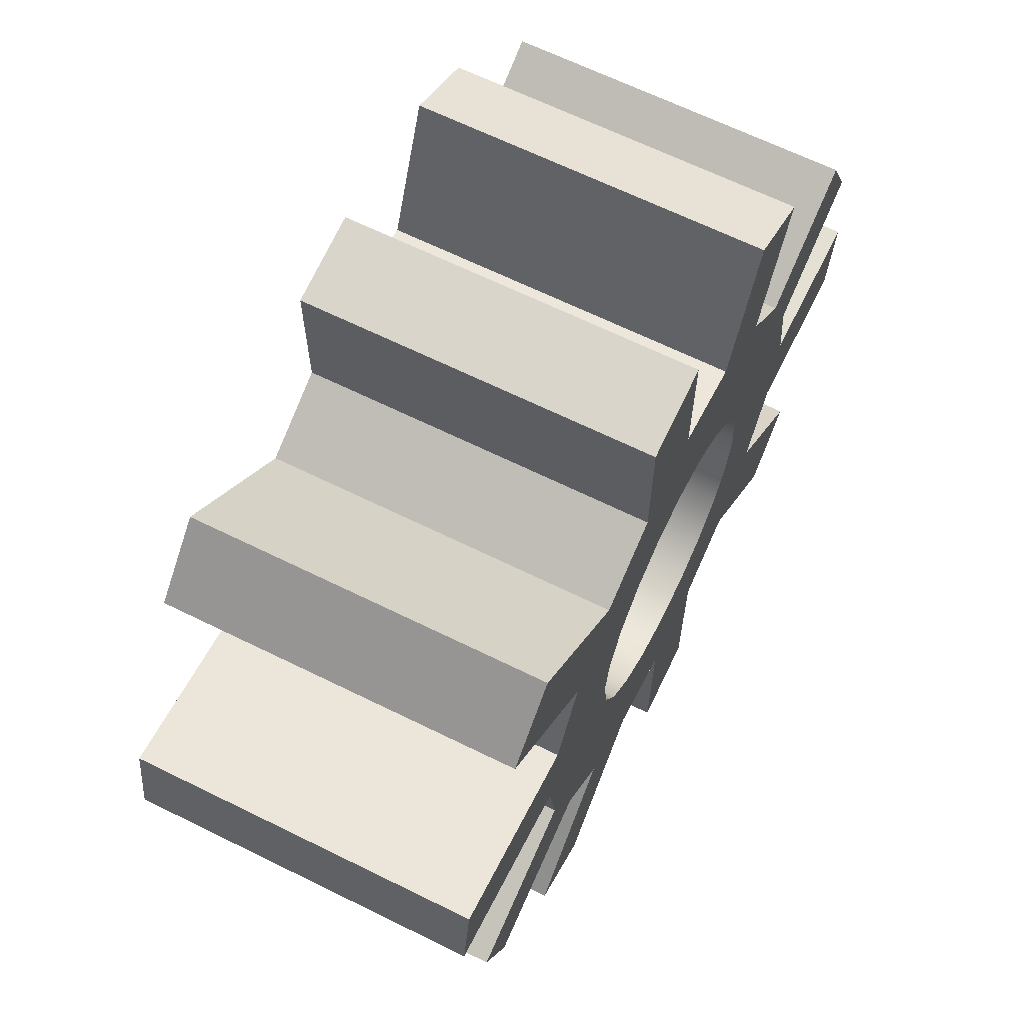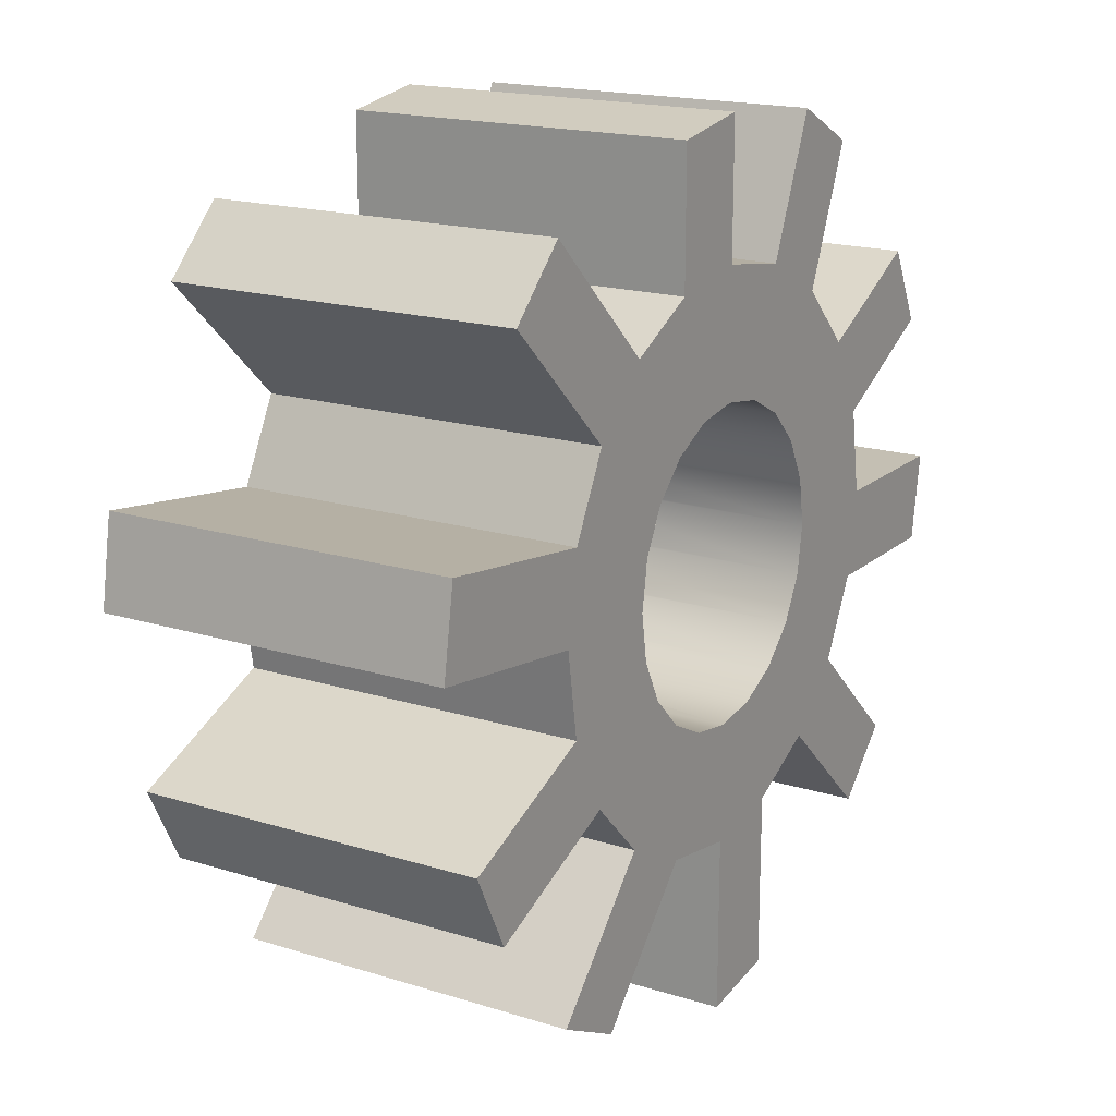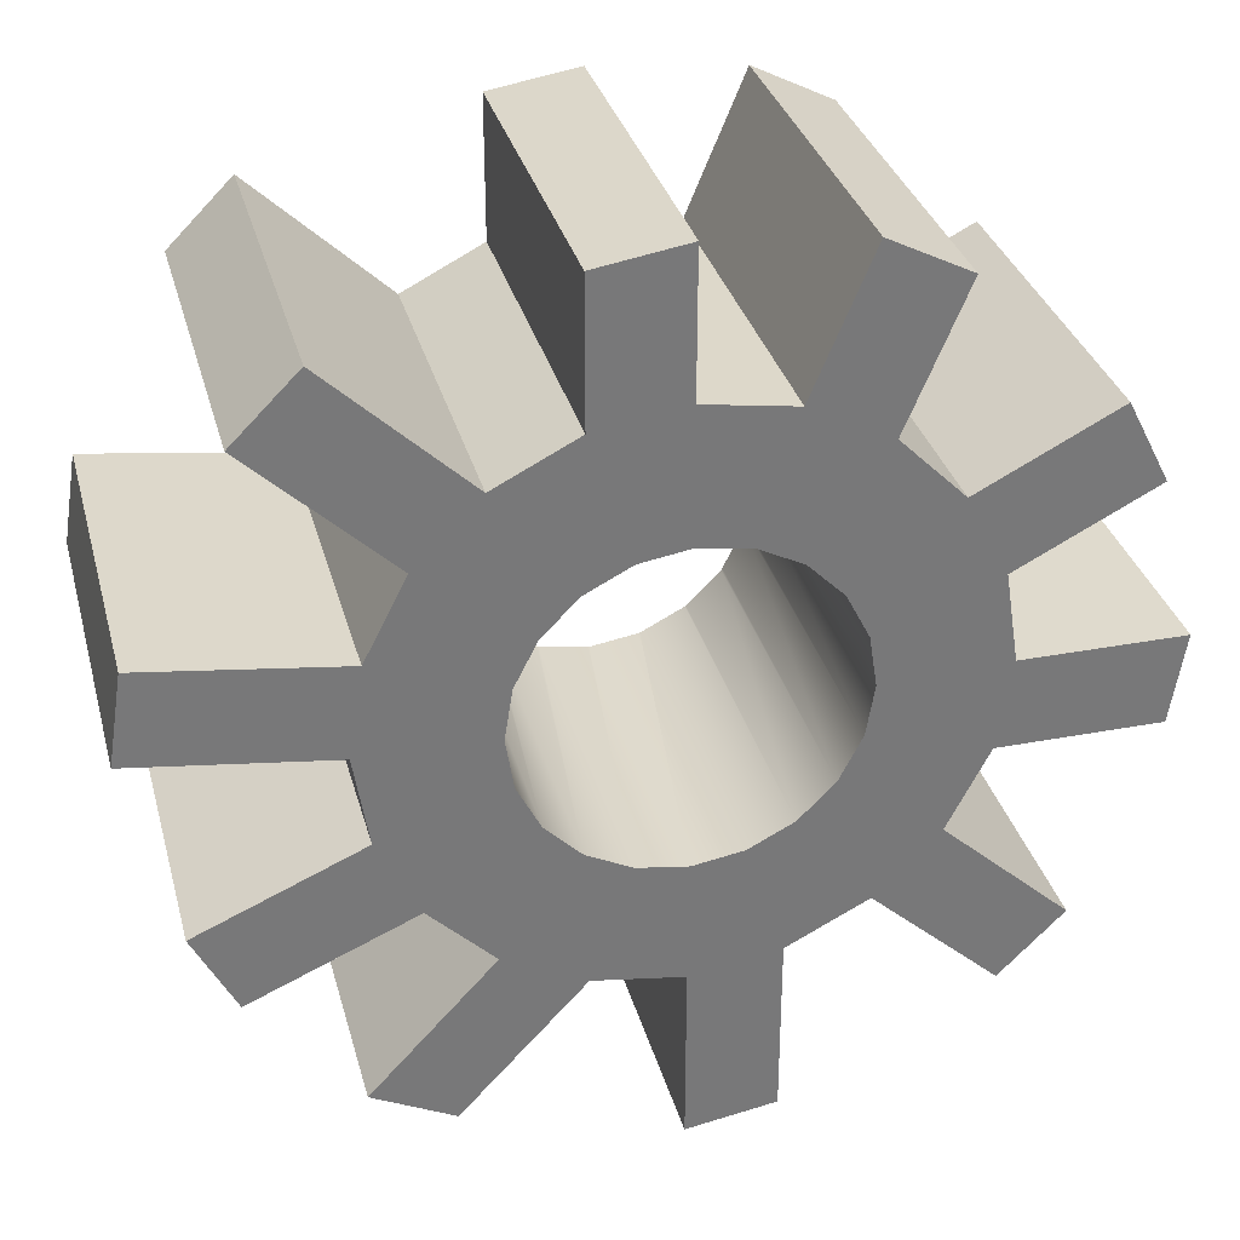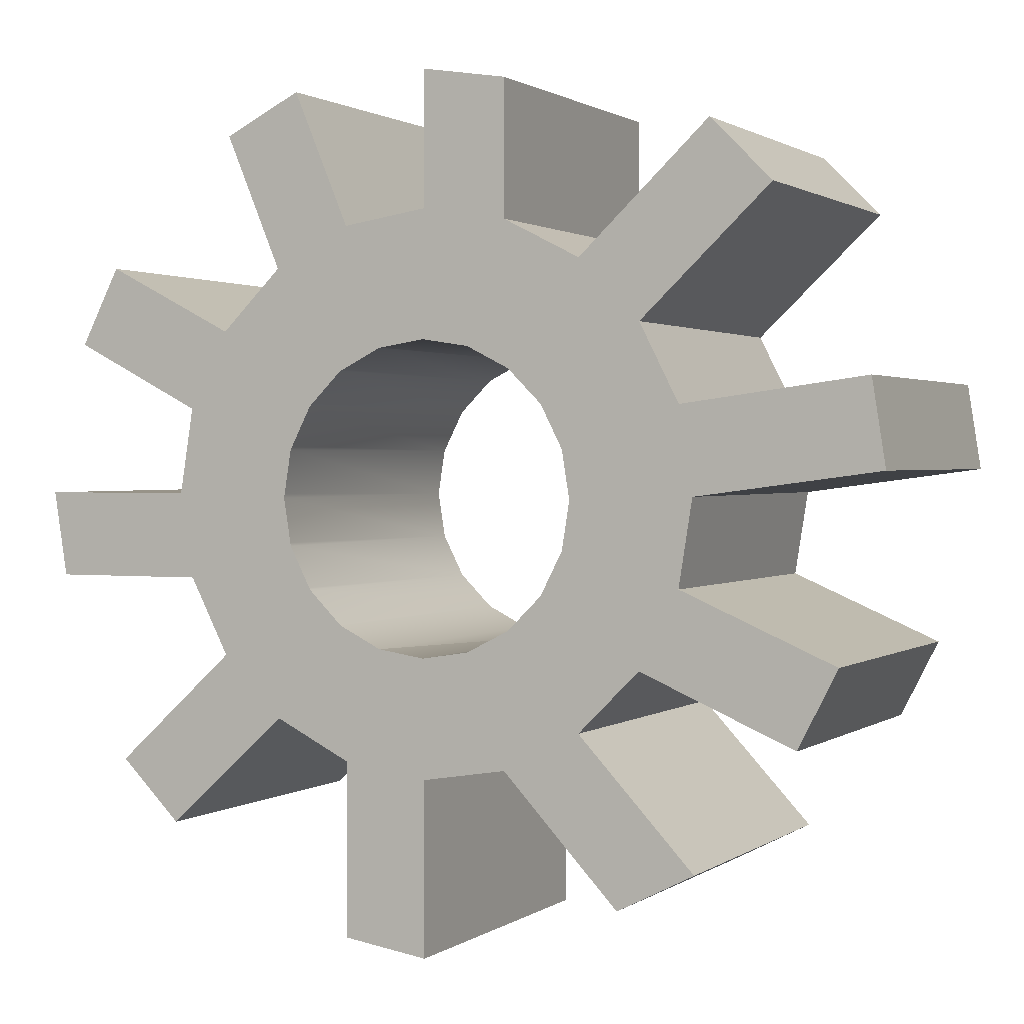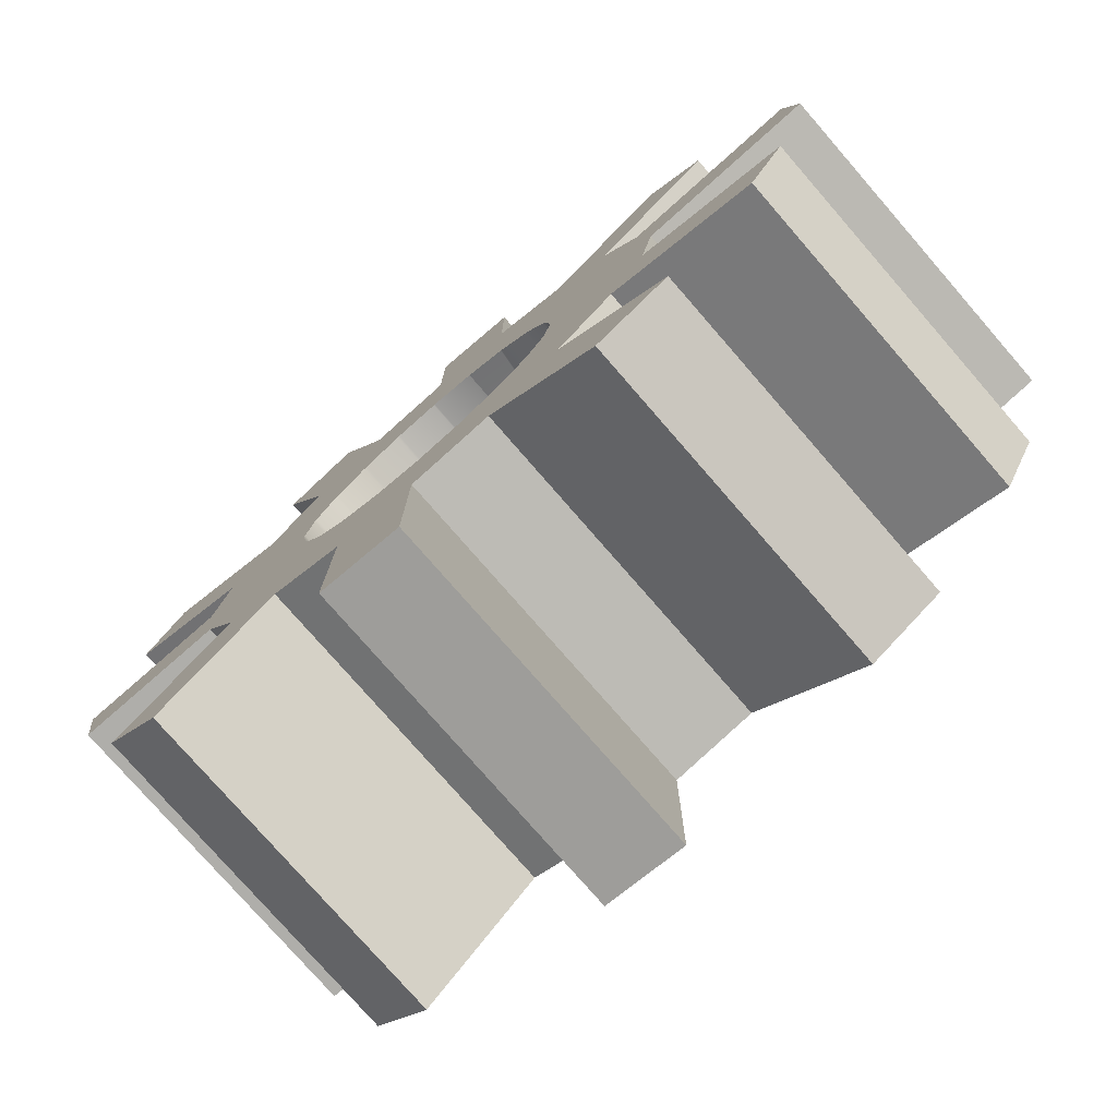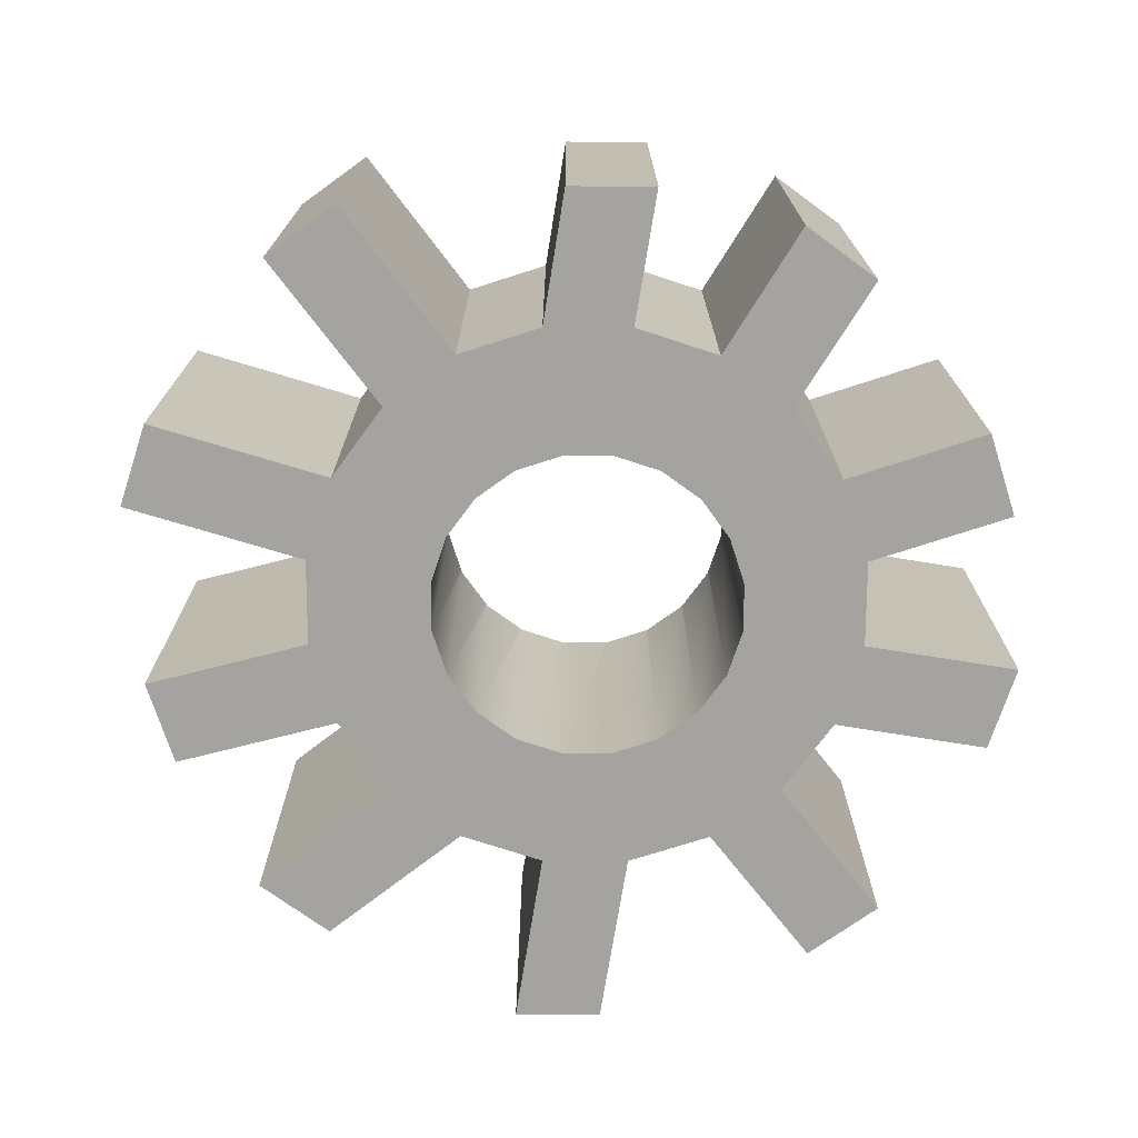
<metadata>
{"format":"obj","ext":"obj","renderer":"f3d","projection":"perspective","resolution":1024,"background":"white","views":[{"elev":65.4,"azim":-63.6,"up":"+Z"},{"elev":17.7,"azim":-58.4,"up":"+Z"},{"elev":32.8,"azim":-14.6,"up":"+Z"},{"elev":1.3,"azim":-155.1,"up":"+Z"},{"elev":-77.6,"azim":-139.0,"up":"+Z"},{"elev":-73.0,"azim":-9.2,"up":"+Y"}]}
</metadata>
<code>
g default
v -5.154 0 6.282
v -5.836 0 4.943
v -3.768 0 4.271
v -3.414 0 4.966
v -3.384 0 4.996
v 0.2191 0 -1.113
v -1.266 0 -1.348
v -1.266 5.954 -1.348
v 0.2191 5.954 -1.113
v -6.072 0 3.458
v -5.836 5.954 4.943
v -6.072 5.954 3.458
v 1.559 0 -0.4303
v 0.3529 0 1.229
v 0.3376 0 1.214
v -0.4111 0 0.8327
v -0.4129 0 0.8324
v -3.414 0 1.808
v -2.864 0 1.258
v -2.82 0 1.214
v -2.82 5.954 1.214
v -2.864 5.954 1.258
v -3.414 5.954 1.808
v 1.559 5.954 -0.4303
v -5.154 5.954 6.282
v -3.796 0 2.557
v -3.447 0 1.873
v -3.447 5.954 1.873
v -3.796 5.954 2.557
v 2.622 0 0.6328
v 0.9513 0 1.847
v 0.9318 0 1.808
v -4.091 0 7.345
v -2.82 0 5.56
v -2.801 0 5.57
v -2.112 0 0.8535
v -2.071 0 0.8327
v -2.071 5.954 0.8327
v -2.112 5.954 0.8535
v -2.073 0 5.941
v -2.751 0 8.028
v 0.3376 5.954 1.214
v -0.4111 5.954 0.8327
v -3.927 0 3.387
v -3.807 0 2.632
v -3.807 5.954 2.632
v -3.927 5.954 3.387
v -1.266 0 0.7052
v -1.241 0 0.7012
v -1.241 5.954 0.7012
v -1.266 5.954 0.7052
v -4.091 5.954 -0.4303
v -5.154 5.954 0.6328
v -4.091 5.954 7.345
v 2.622 5.954 0.6328
v -2.751 5.954 -1.113
v -5.836 5.954 1.973
v 3.305 0 1.973
v 1.323 0 2.616
v 1.313 0 2.557
v -3.796 0 4.217
v -3.916 0 3.458
v -3.916 5.954 3.458
v -3.796 5.954 4.217
v -0.4129 5.954 0.8324
v -2.751 5.954 8.028
v 3.305 5.954 1.973
v -1.266 0 8.263
v -2.071 0 5.942
v -1.266 0 6.069
v 3.54 0 3.458
v 1.434 0 3.458
v 1.445 0 3.387
v -3.768 5.954 4.271
v -3.414 5.954 4.966
v -1.266 5.954 8.263
v 3.54 5.954 3.458
v 0.2191 0 8.028
v -1.241 0 6.073
v -0.4565 0 5.949
v -2.801 5.954 5.57
v -2.073 5.954 5.941
v 3.305 0 4.943
v 1.279 0 4.284
v 1.313 0 4.217
v -3.384 5.954 4.996
v 3.305 5.954 4.943
v 0.2191 5.954 8.028
v 1.559 0 7.345
v -0.4111 0 5.942
v 0.2822 0 5.588
v 2.622 0 6.282
v 0.8806 0 5.017
v 0.9318 0 4.966
v 0.3376 0 5.56
v 0.9318 5.954 1.808
v 0.3529 5.954 1.229
v -2.82 5.954 5.56
v 2.622 5.954 6.282
v 1.559 5.954 7.345
v 0.9513 5.954 1.847
v 1.313 5.954 2.557
v 1.323 5.954 2.616
v 1.445 5.954 3.387
v -2.071 5.954 5.942
v -1.266 5.954 6.069
v -1.241 5.954 6.073
v 1.434 5.954 3.458
v 1.313 5.954 4.217
v -0.4565 5.954 5.949
v -0.4111 5.954 5.942
v 1.279 5.954 4.284
v 0.9318 5.954 4.966
v 0.2822 5.954 5.588
v 0.3376 5.954 5.56
v 0.8806 5.954 5.017
v -5.836 0 1.973
v -2.751 0 -1.113
v -5.154 0 0.6328
v -4.091 0 -0.4303
v -1.266 0 10.6
v -2.751 0 10.36
v -1.266 5.954 10.6
v -2.751 5.954 10.36
v 2.53 0 9.675
v 1.191 0 10.36
v 2.53 5.954 9.675
v 1.191 5.954 10.36
v 5.57 -0 6.111
v 4.887 -0 7.451
v 5.57 5.954 6.111
v 4.887 5.954 7.451
v 5.989 0 1.973
v 6.224 0 3.458
v 5.989 5.954 1.973
v 6.224 5.954 3.458
v 3.664 0 -2.364
v 4.727 0 -1.301
v 3.664 5.954 -2.364
v 4.727 5.954 -1.301
v 0.2191 0 -4.137
v -1.266 0 -4.372
v -1.266 5.954 -4.372
v 0.2191 5.954 -4.137
v -4.772 0 -3.295
v -6.111 0 -2.612
v -6.111 5.954 -2.612
v -4.772 5.954 -3.295
v -7.825 -0 -0.5293
v -8.507 -0 0.8103
v -8.507 5.954 0.8103
v -7.825 5.954 -0.5293
v -9.253 0 3.884
v -9.018 0 5.369
v -9.018 5.954 5.369
v -9.253 5.954 3.884
v -6.347 0 9.5
v -7.41 0 8.437
v -6.347 5.954 9.5
v -7.41 5.954 8.437
g pCylinder3
f 1 2 3 4 5
f 141 142 143 144
f 153 154 155 156
f 6 13 14 15 16 17
f 18 19 20 21 22 23
f 13 6 9 24
f 2 1 25 11
f 26 27 18 23 28 29
f 13 30 31 32 14
f 33 1 5 34 35
f 20 36 37 38 39 21
f 40 41 33 35
f 16 15 42 43
f 44 45 26 29 46 47
f 37 48 49 50 51 38
f 52 53 28 23 22
f 158 157 159 160
f 138 137 139 140
f 56 52 22 21 39
f 53 57 46 29 28
f 30 58 59 60 31
f 61 62 44 47 63 64
f 8 56 39 38 51
f 57 12 63 47 46
f 49 17 16 43 65 50
f 33 41 66 54
f 58 30 55 67
f 68 41 40 69 70
f 9 8 51 50 65
f 58 71 72 73 59
f 12 11 74 64 63
f 4 3 61 64 74 75
f 122 121 123 124
f 134 133 135 136
f 78 68 70 79 80
f 81 54 66 82
f 71 83 84 85 72
f 11 25 86 75 74
f 83 71 77 87
f 68 78 88 76
f 89 78 80 90 91
f 83 92 93 94 84
f 92 89 91 95 93
f 15 14 32 96 97 42
f 34 5 4 75 86 98
f 130 129 131 132
f 126 125 127 128
f 89 92 99 100
f 55 24 97 96 101
f 25 54 81 98 86
f 32 31 60 102 101 96
f 24 9 65 43 42 97
f 67 55 101 102 103
f 60 59 73 104 103 102
f 79 70 69 105 106 107
f 66 76 106 105 82
f 77 67 103 104 108
f 73 72 85 109 108 104
f 90 80 79 107 110 111
f 76 88 110 107 106
f 87 77 108 109 112
f 85 84 94 113 112 109
f 95 91 90 111 114 115
f 88 100 114 111 110
f 94 93 95 115 116 113
f 99 87 112 113 116
f 100 99 116 115 114
f 69 40 35 34 98 81 82 105
f 117 10 12 57
f 7 118 56 8
f 2 10 62 61 3
f 149 150 151 152
f 145 146 147 148
f 7 6 17 49 48
f 120 119 53 52
f 10 117 45 44 62
f 118 7 48 37 36
f 117 119 27 26 45
f 120 118 36 20 19
f 119 120 19 18 27
f 41 68 121 122
f 68 76 123 121
f 76 66 124 123
f 66 41 122 124
f 78 89 125 126
f 89 100 127 125
f 100 88 128 127
f 88 78 126 128
f 92 83 129 130
f 83 87 131 129
f 87 99 132 131
f 99 92 130 132
f 71 58 133 134
f 58 67 135 133
f 67 77 136 135
f 77 71 134 136
f 30 13 137 138
f 13 24 139 137
f 24 55 140 139
f 55 30 138 140
f 6 7 142 141
f 7 8 143 142
f 8 9 144 143
f 9 6 141 144
f 118 120 146 145
f 120 52 147 146
f 52 56 148 147
f 56 118 145 148
f 119 117 150 149
f 117 57 151 150
f 57 53 152 151
f 53 119 149 152
f 10 2 154 153
f 2 11 155 154
f 11 12 156 155
f 12 10 153 156
f 1 33 157 158
f 33 54 159 157
f 54 25 160 159
f 25 1 158 160

</code>
